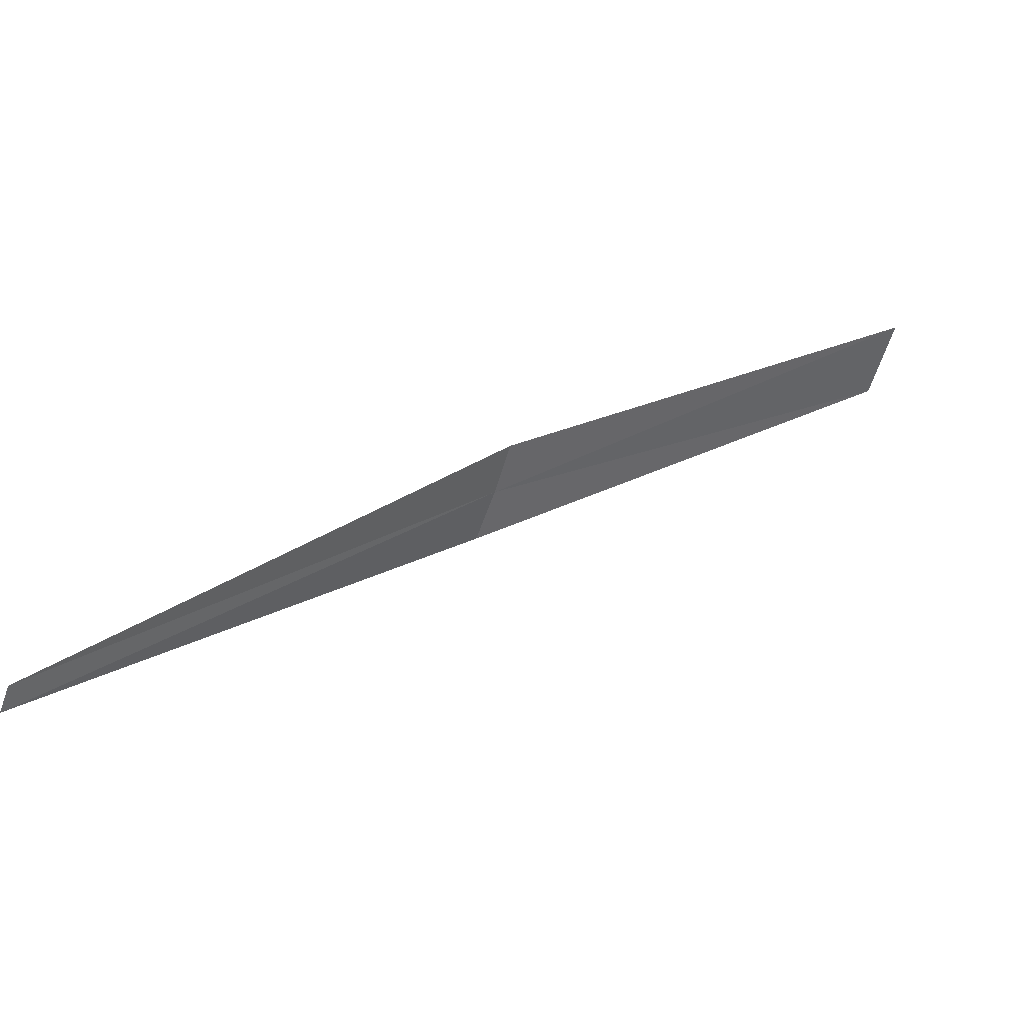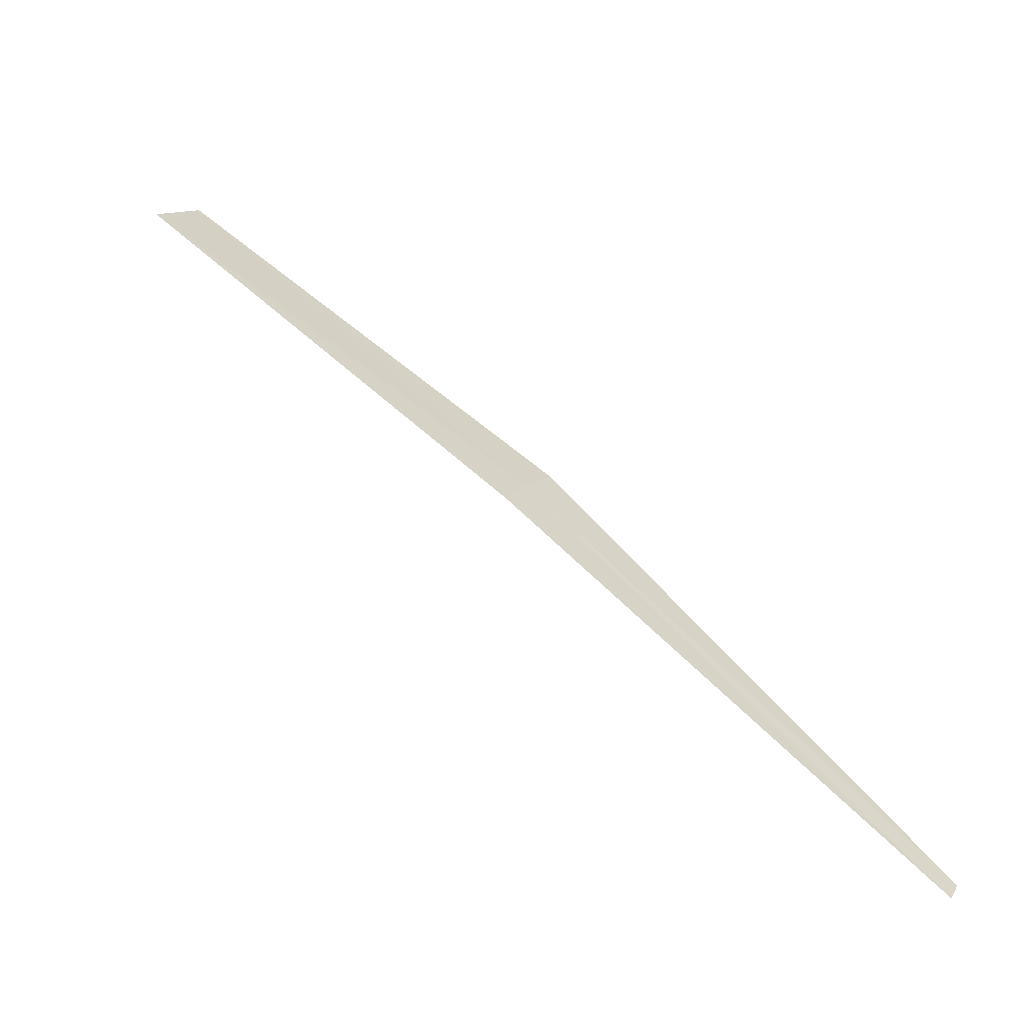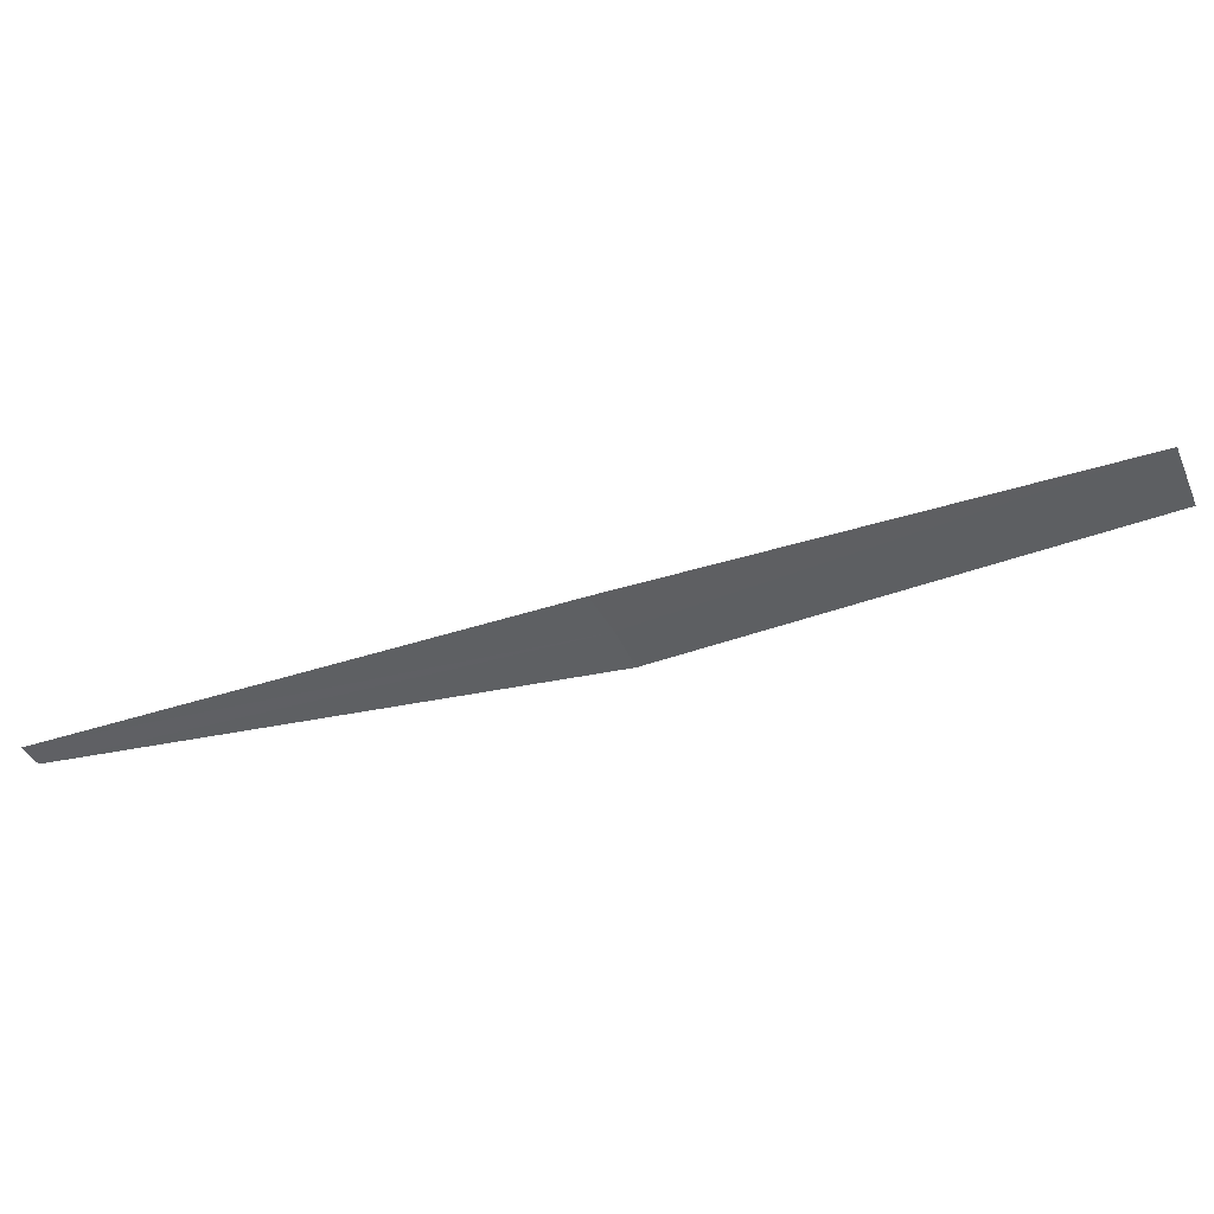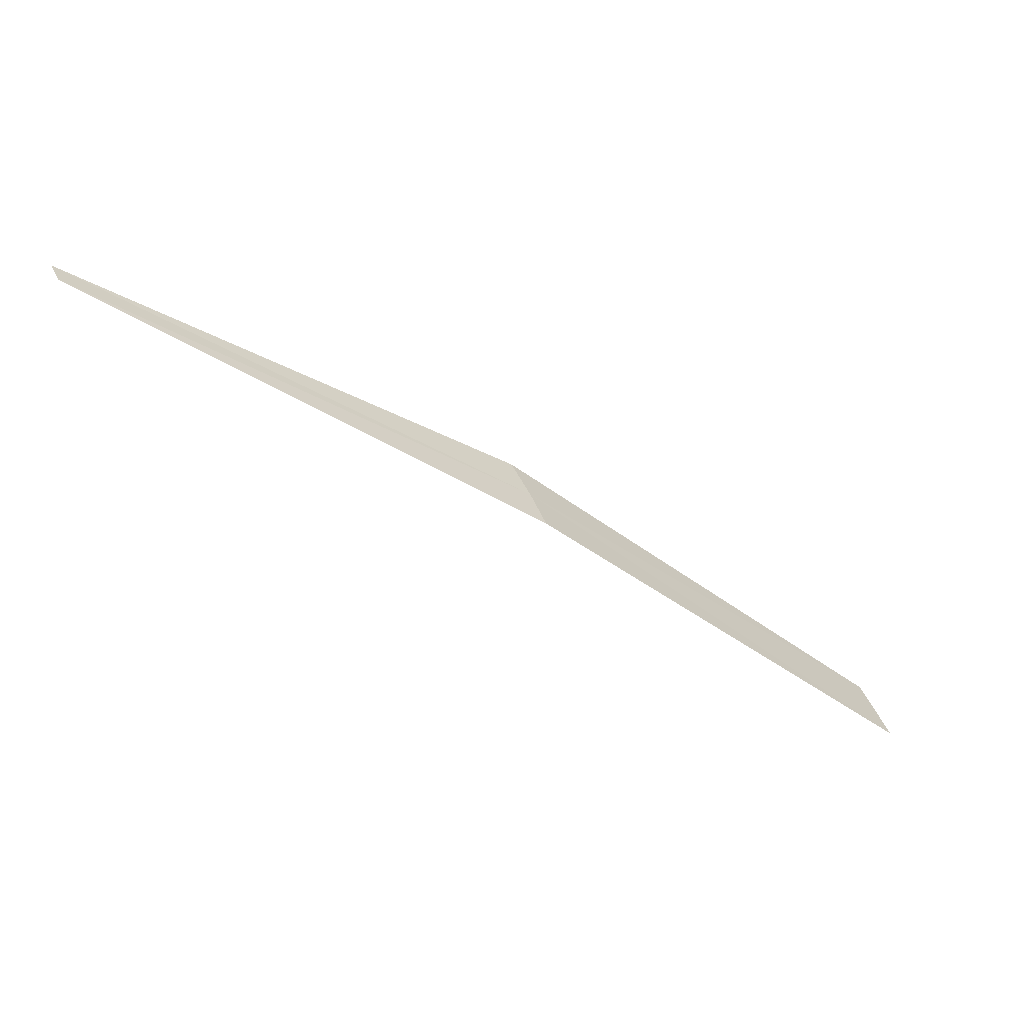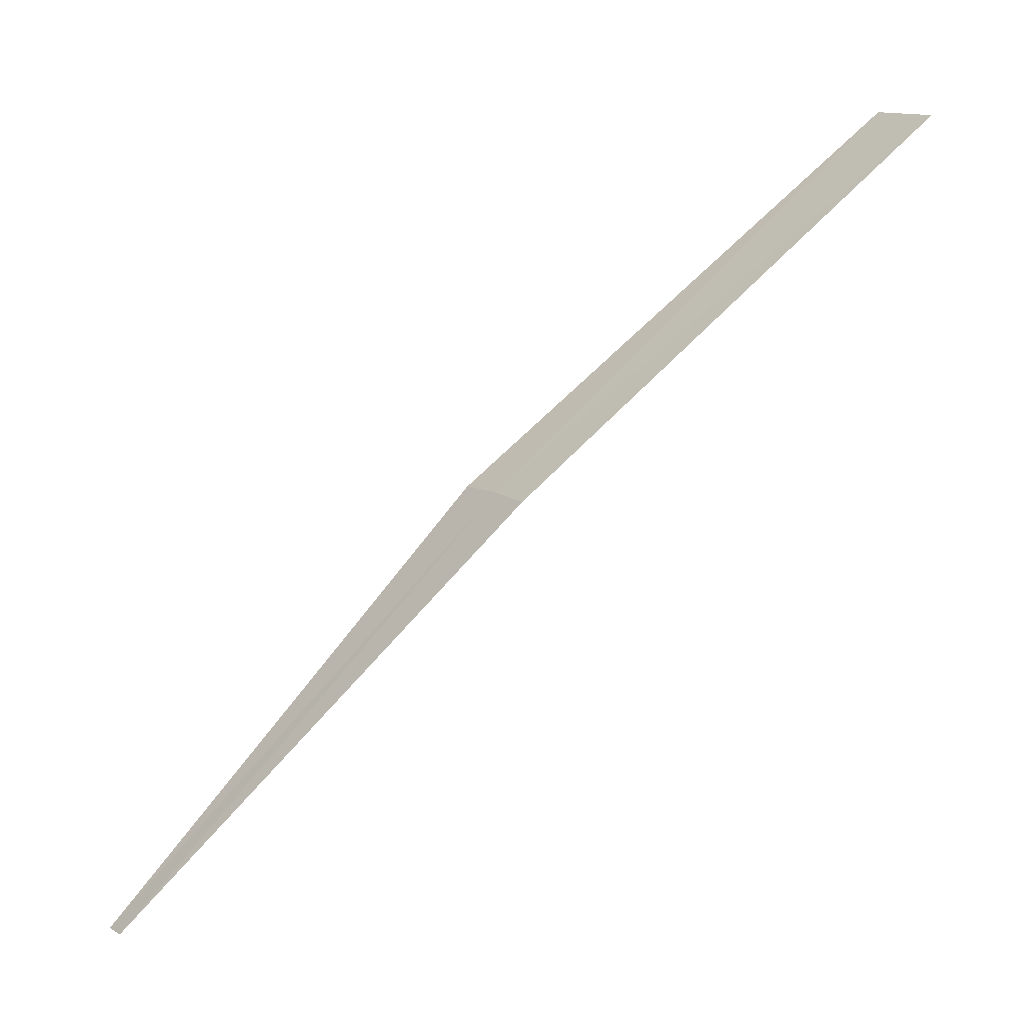
<metadata>
{"format":"obj","ext":"obj","renderer":"f3d","projection":"perspective","resolution":1024,"background":"white","views":[{"elev":-46.0,"azim":0.1,"up":"+Z"},{"elev":-4.5,"azim":-135.8,"up":"+Z"},{"elev":44.5,"azim":-47.6,"up":"+Y"},{"elev":-64.4,"azim":-75.2,"up":"+Y"},{"elev":28.3,"azim":-12.2,"up":"+Z"}]}
</metadata>
<code>
v -22.13 25.94 20.74
v -20.58 26.45 21.88
v -20.49 26.17 21.96
v -22.2 26.12 20.68
v -22.07 25.76 20.79
v -23.64 25.54 19.33
v -23.61 25.46 19.37
f 1 3 2
f 1 2 4
f 1 5 3
f 1 4 6
f 1 7 5
f 1 6 7

</code>
